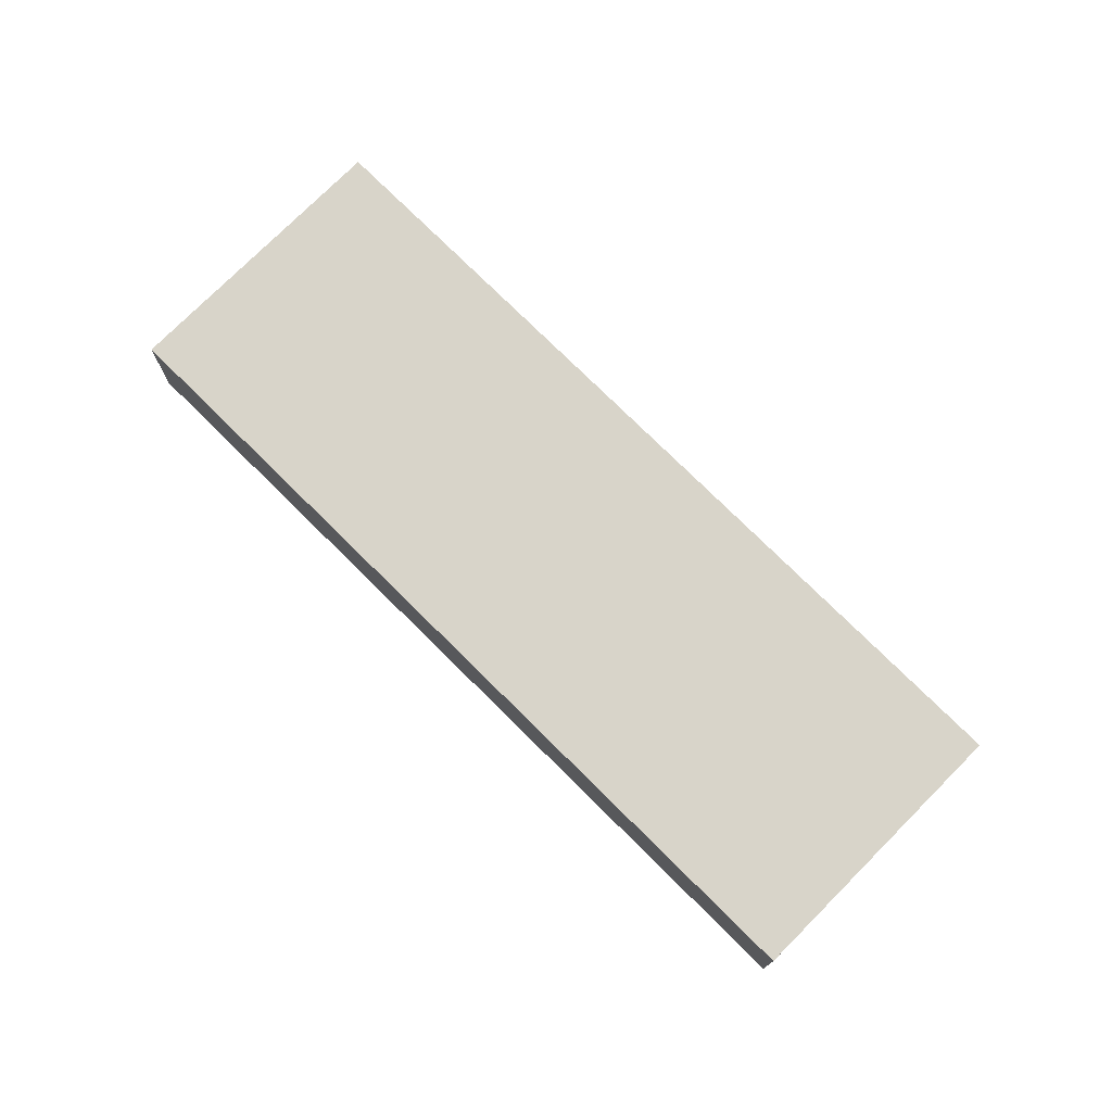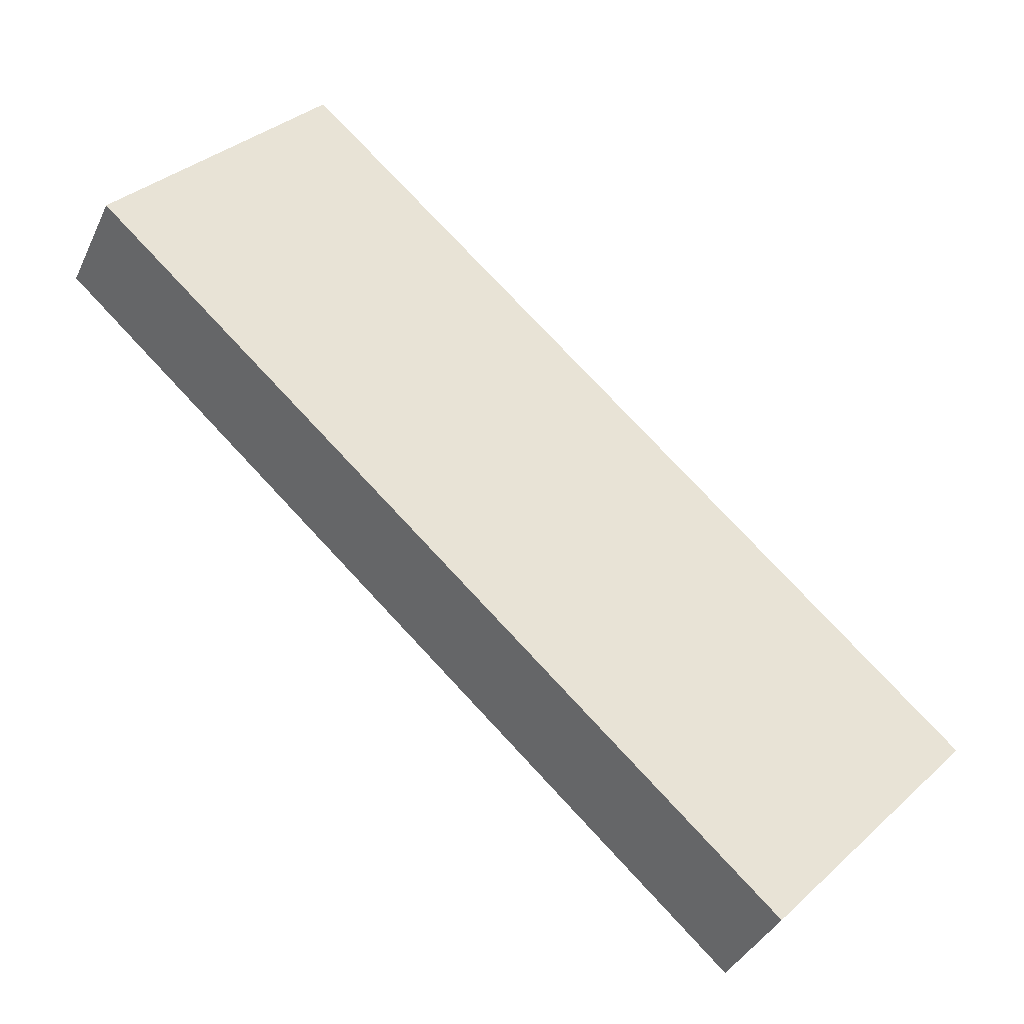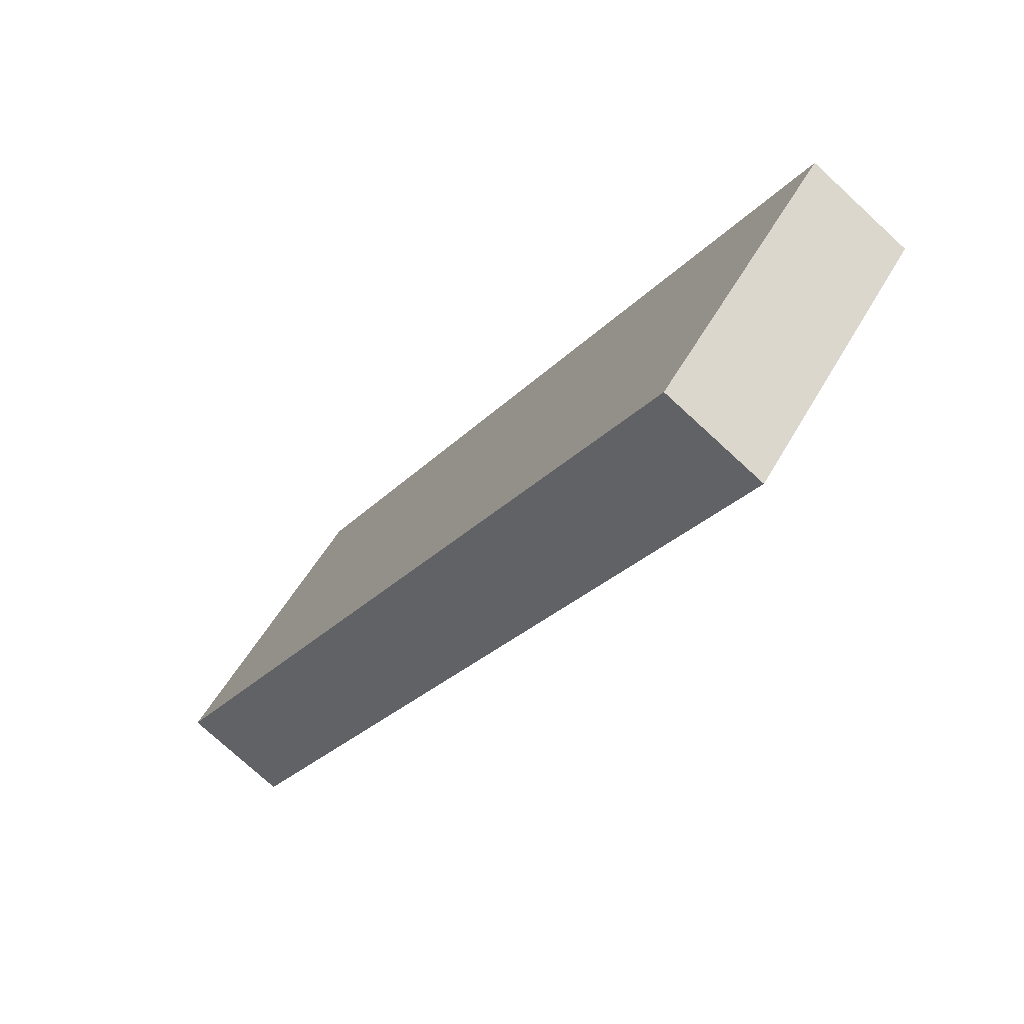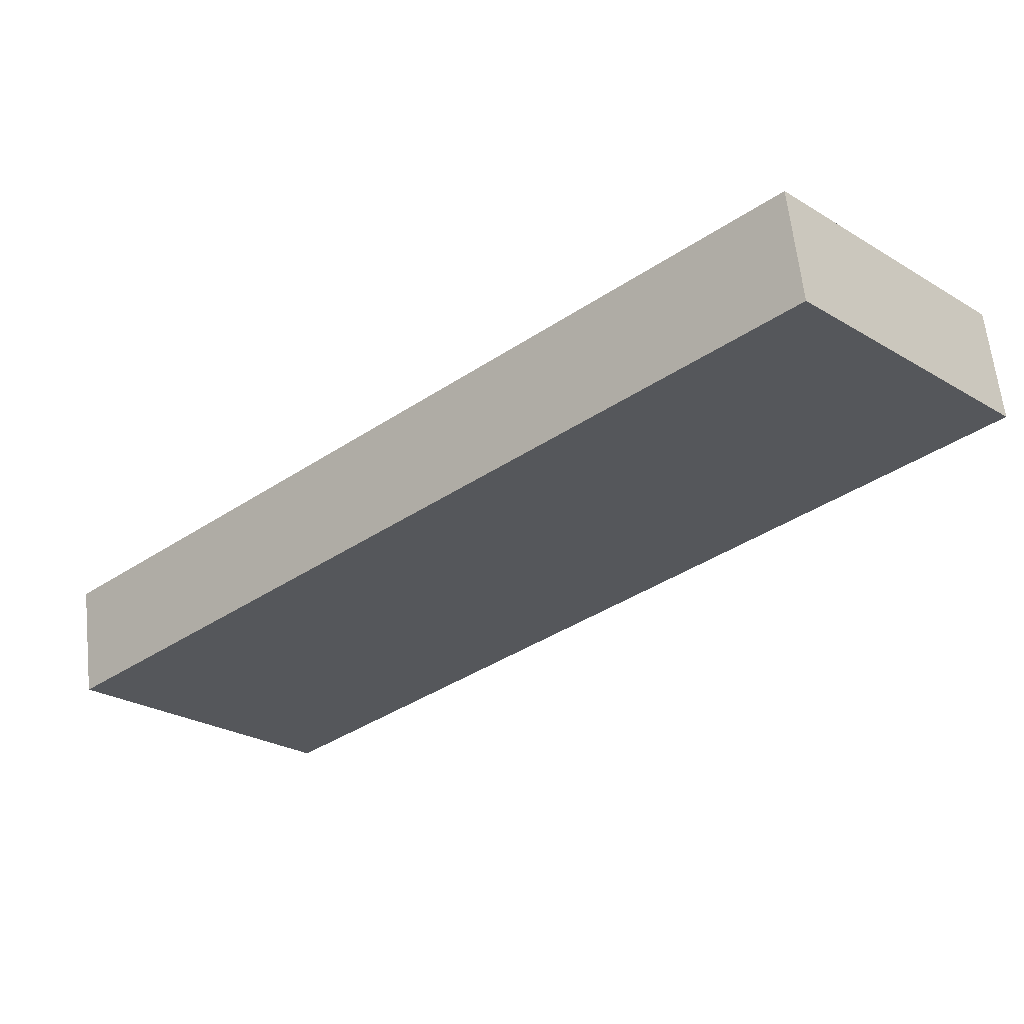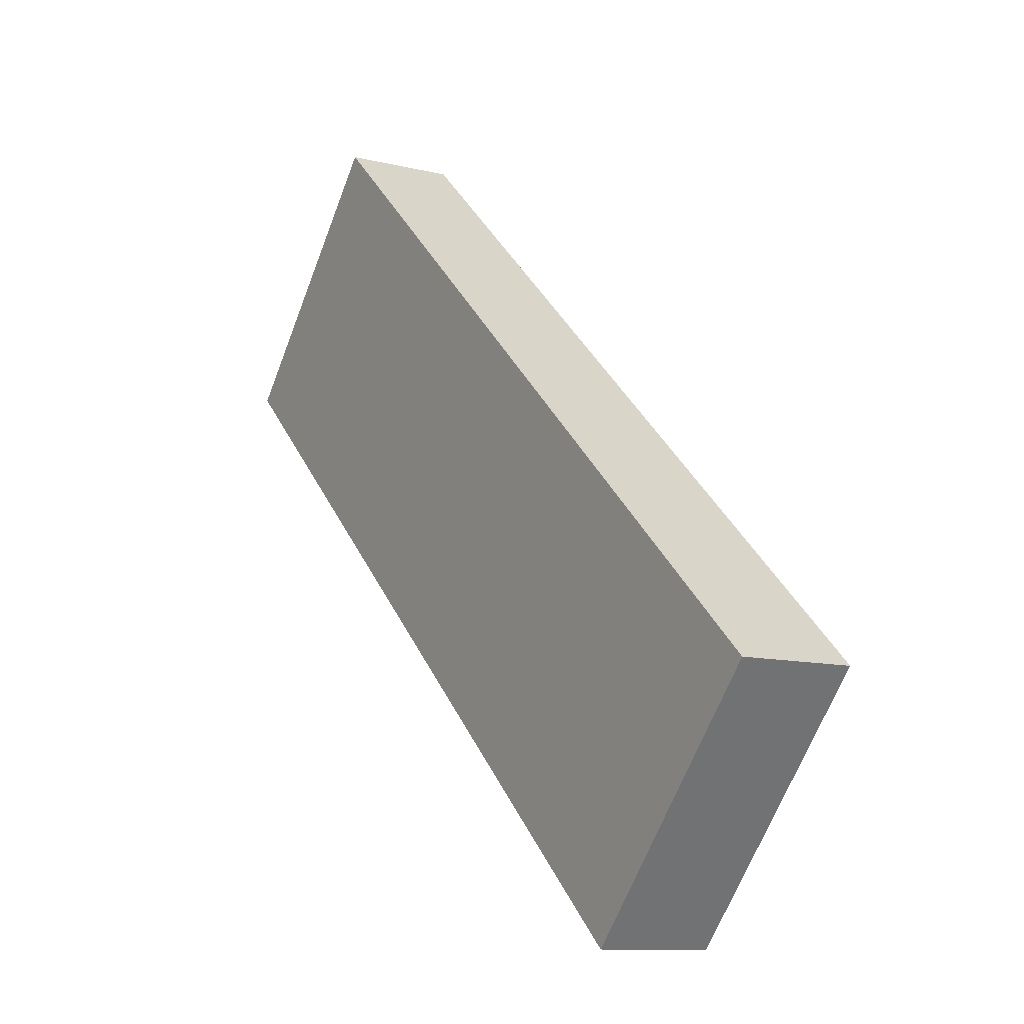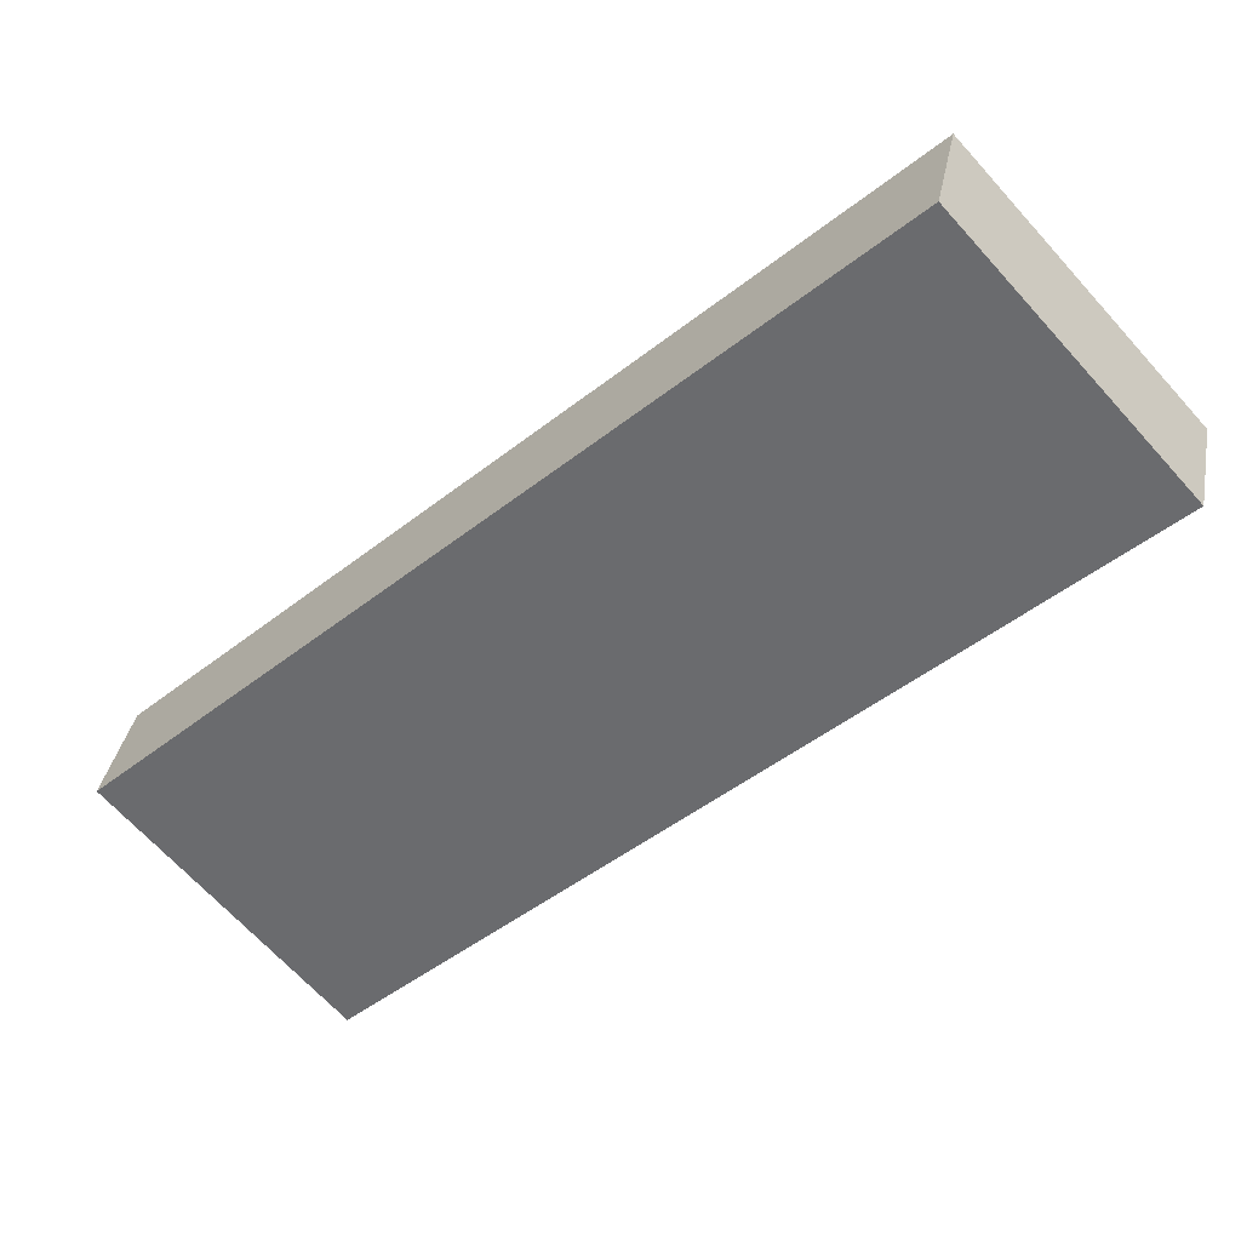
<metadata>
{"format":"obj","ext":"obj","renderer":"f3d","projection":"perspective","resolution":1024,"background":"white","views":[{"elev":75.5,"azim":2.4,"up":"+Y"},{"elev":-37.7,"azim":157.0,"up":"+Z"},{"elev":-75.1,"azim":-132.7,"up":"+Z"},{"elev":62.1,"azim":-6.2,"up":"+Z"},{"elev":-11.0,"azim":-121.3,"up":"+Z"},{"elev":34.9,"azim":10.6,"up":"+Z"}]}
</metadata>
<code>
v  4.069 2.148 -4.446
v  13.29 2.148 12.14
v  17.36 2.148 7.691
v  0 2.148 1.315e-16
v  17.36 -4.709e-16 7.691
v  4.069 2.722e-16 -4.446
v  0 0 0
v  13.29 -7.434e-16 12.14
g defaultobject
f 1 2 3
f 2 1 4
f 5 1 3
f 1 5 6
f 6 4 1
f 4 6 7
f 7 2 4
f 2 7 8
f 8 3 2
f 3 8 5
f 8 6 5
f 6 8 7

</code>
